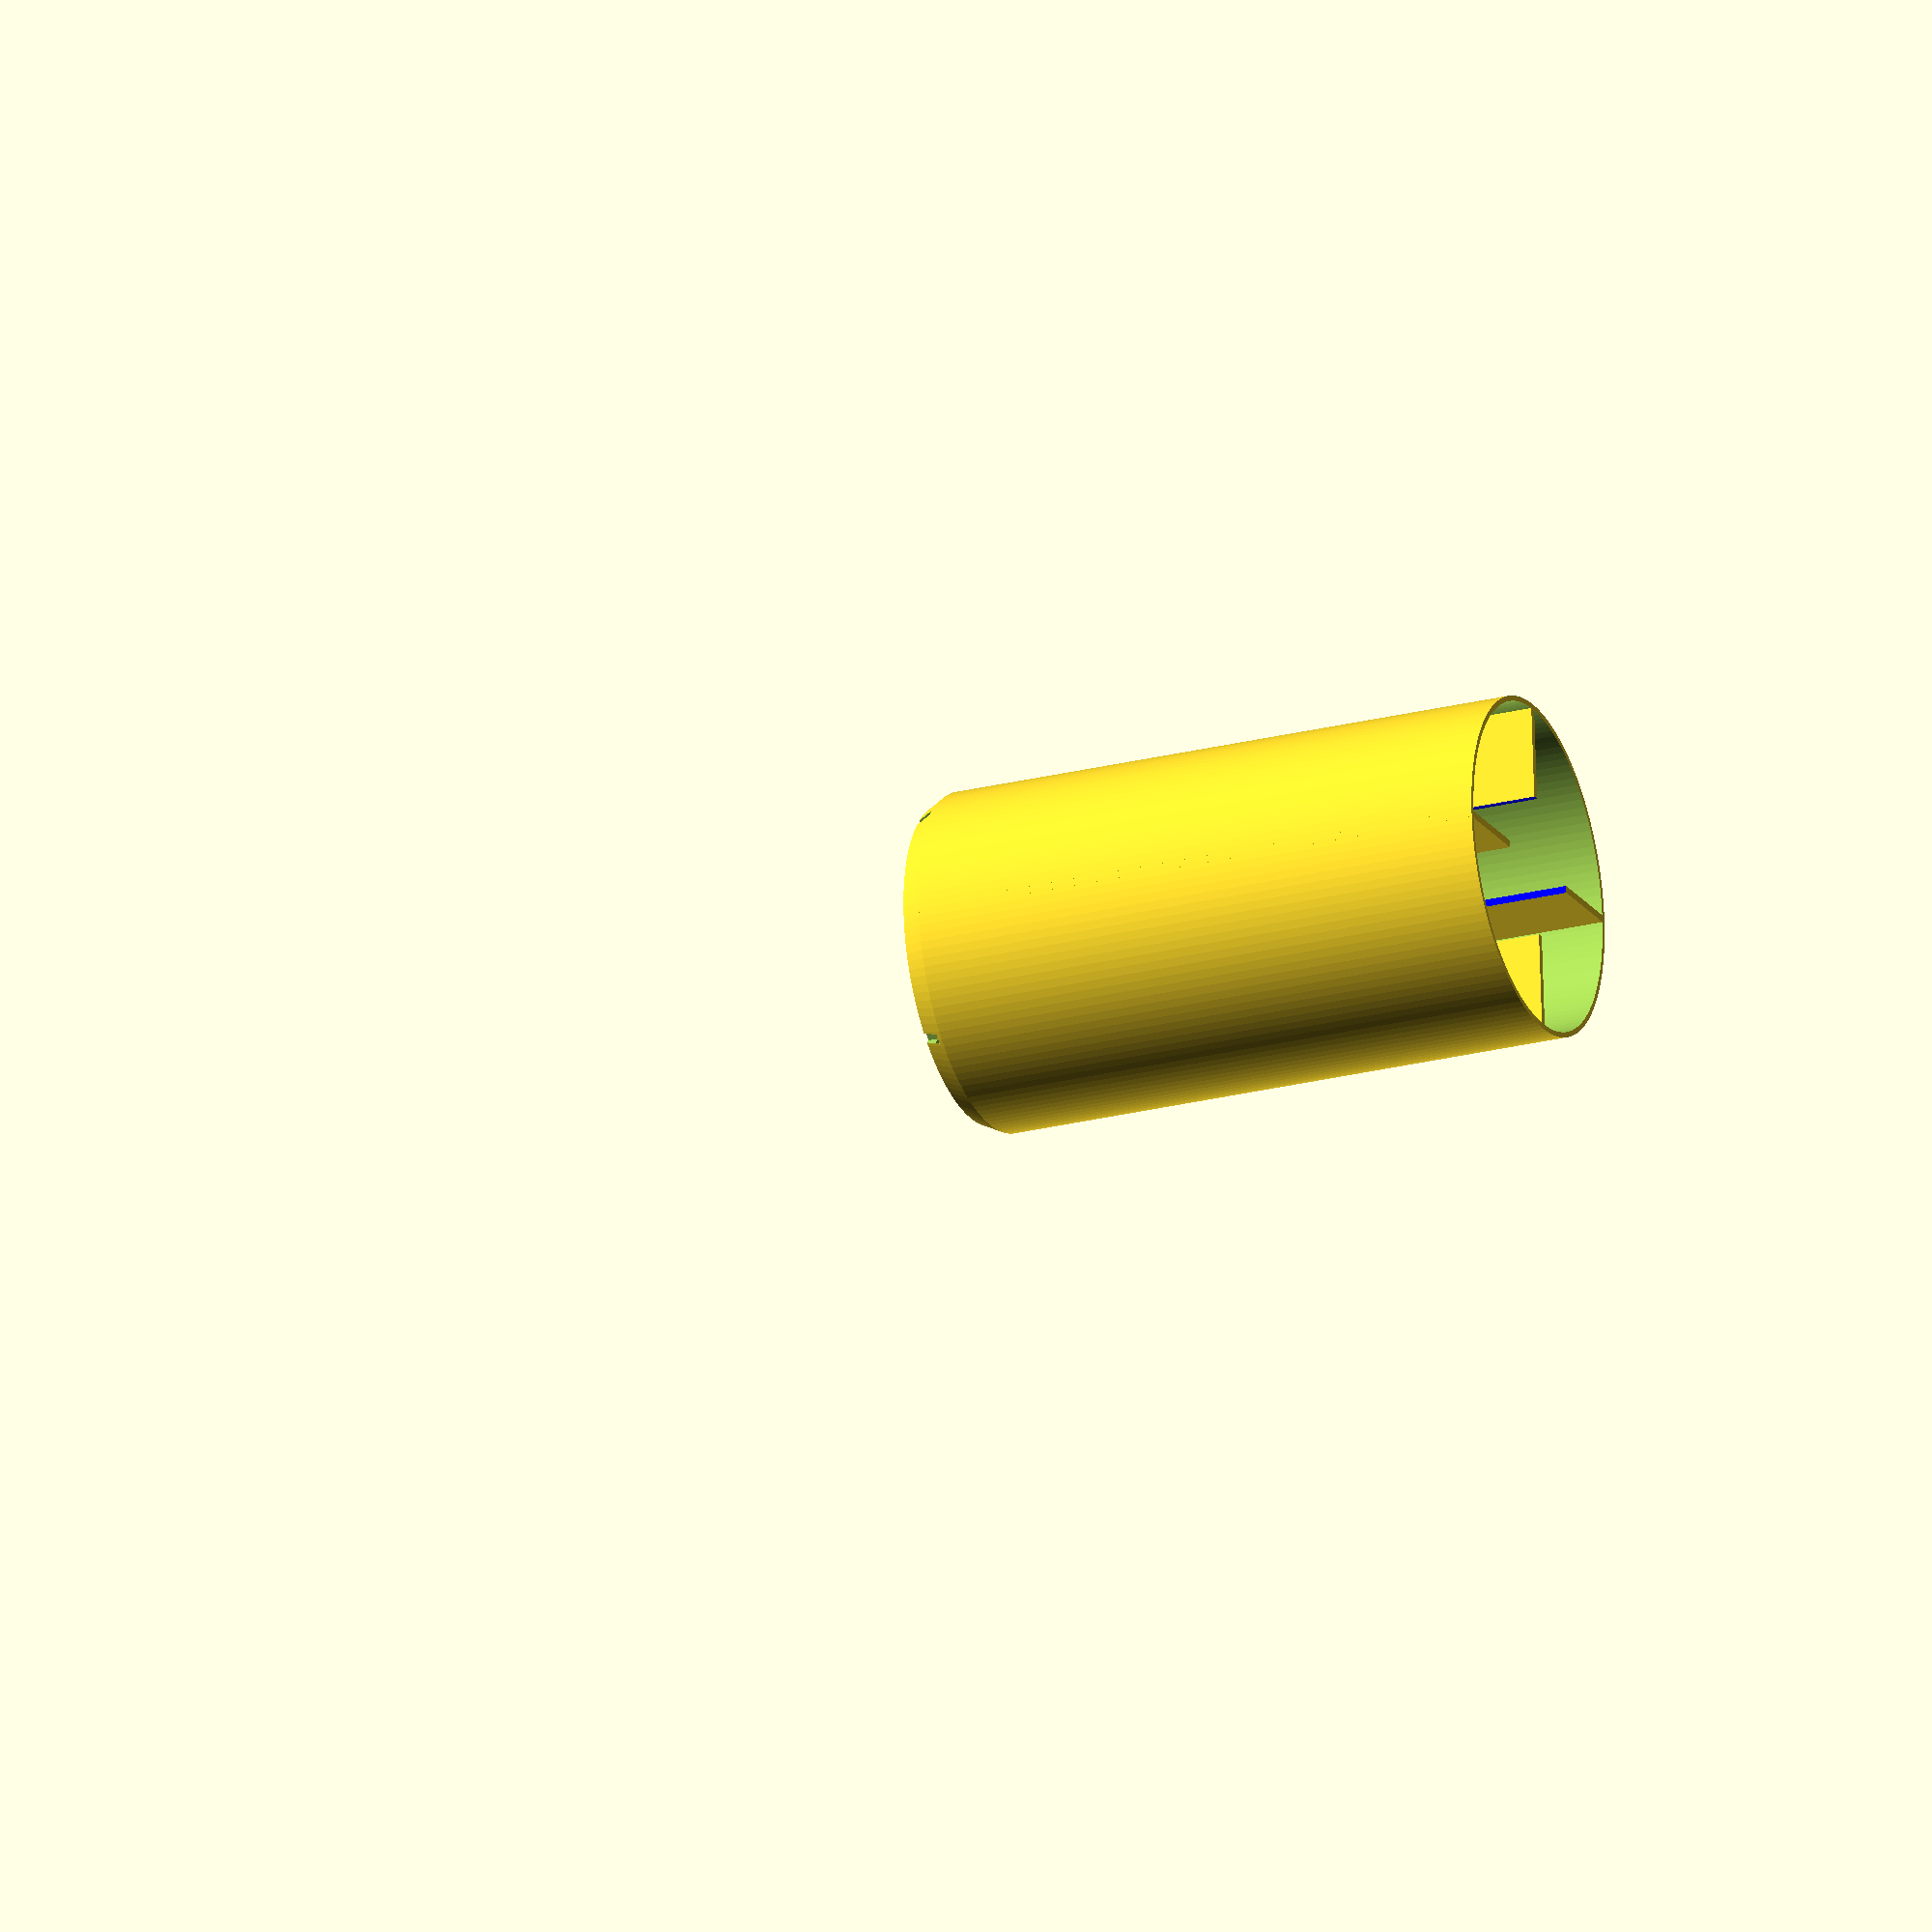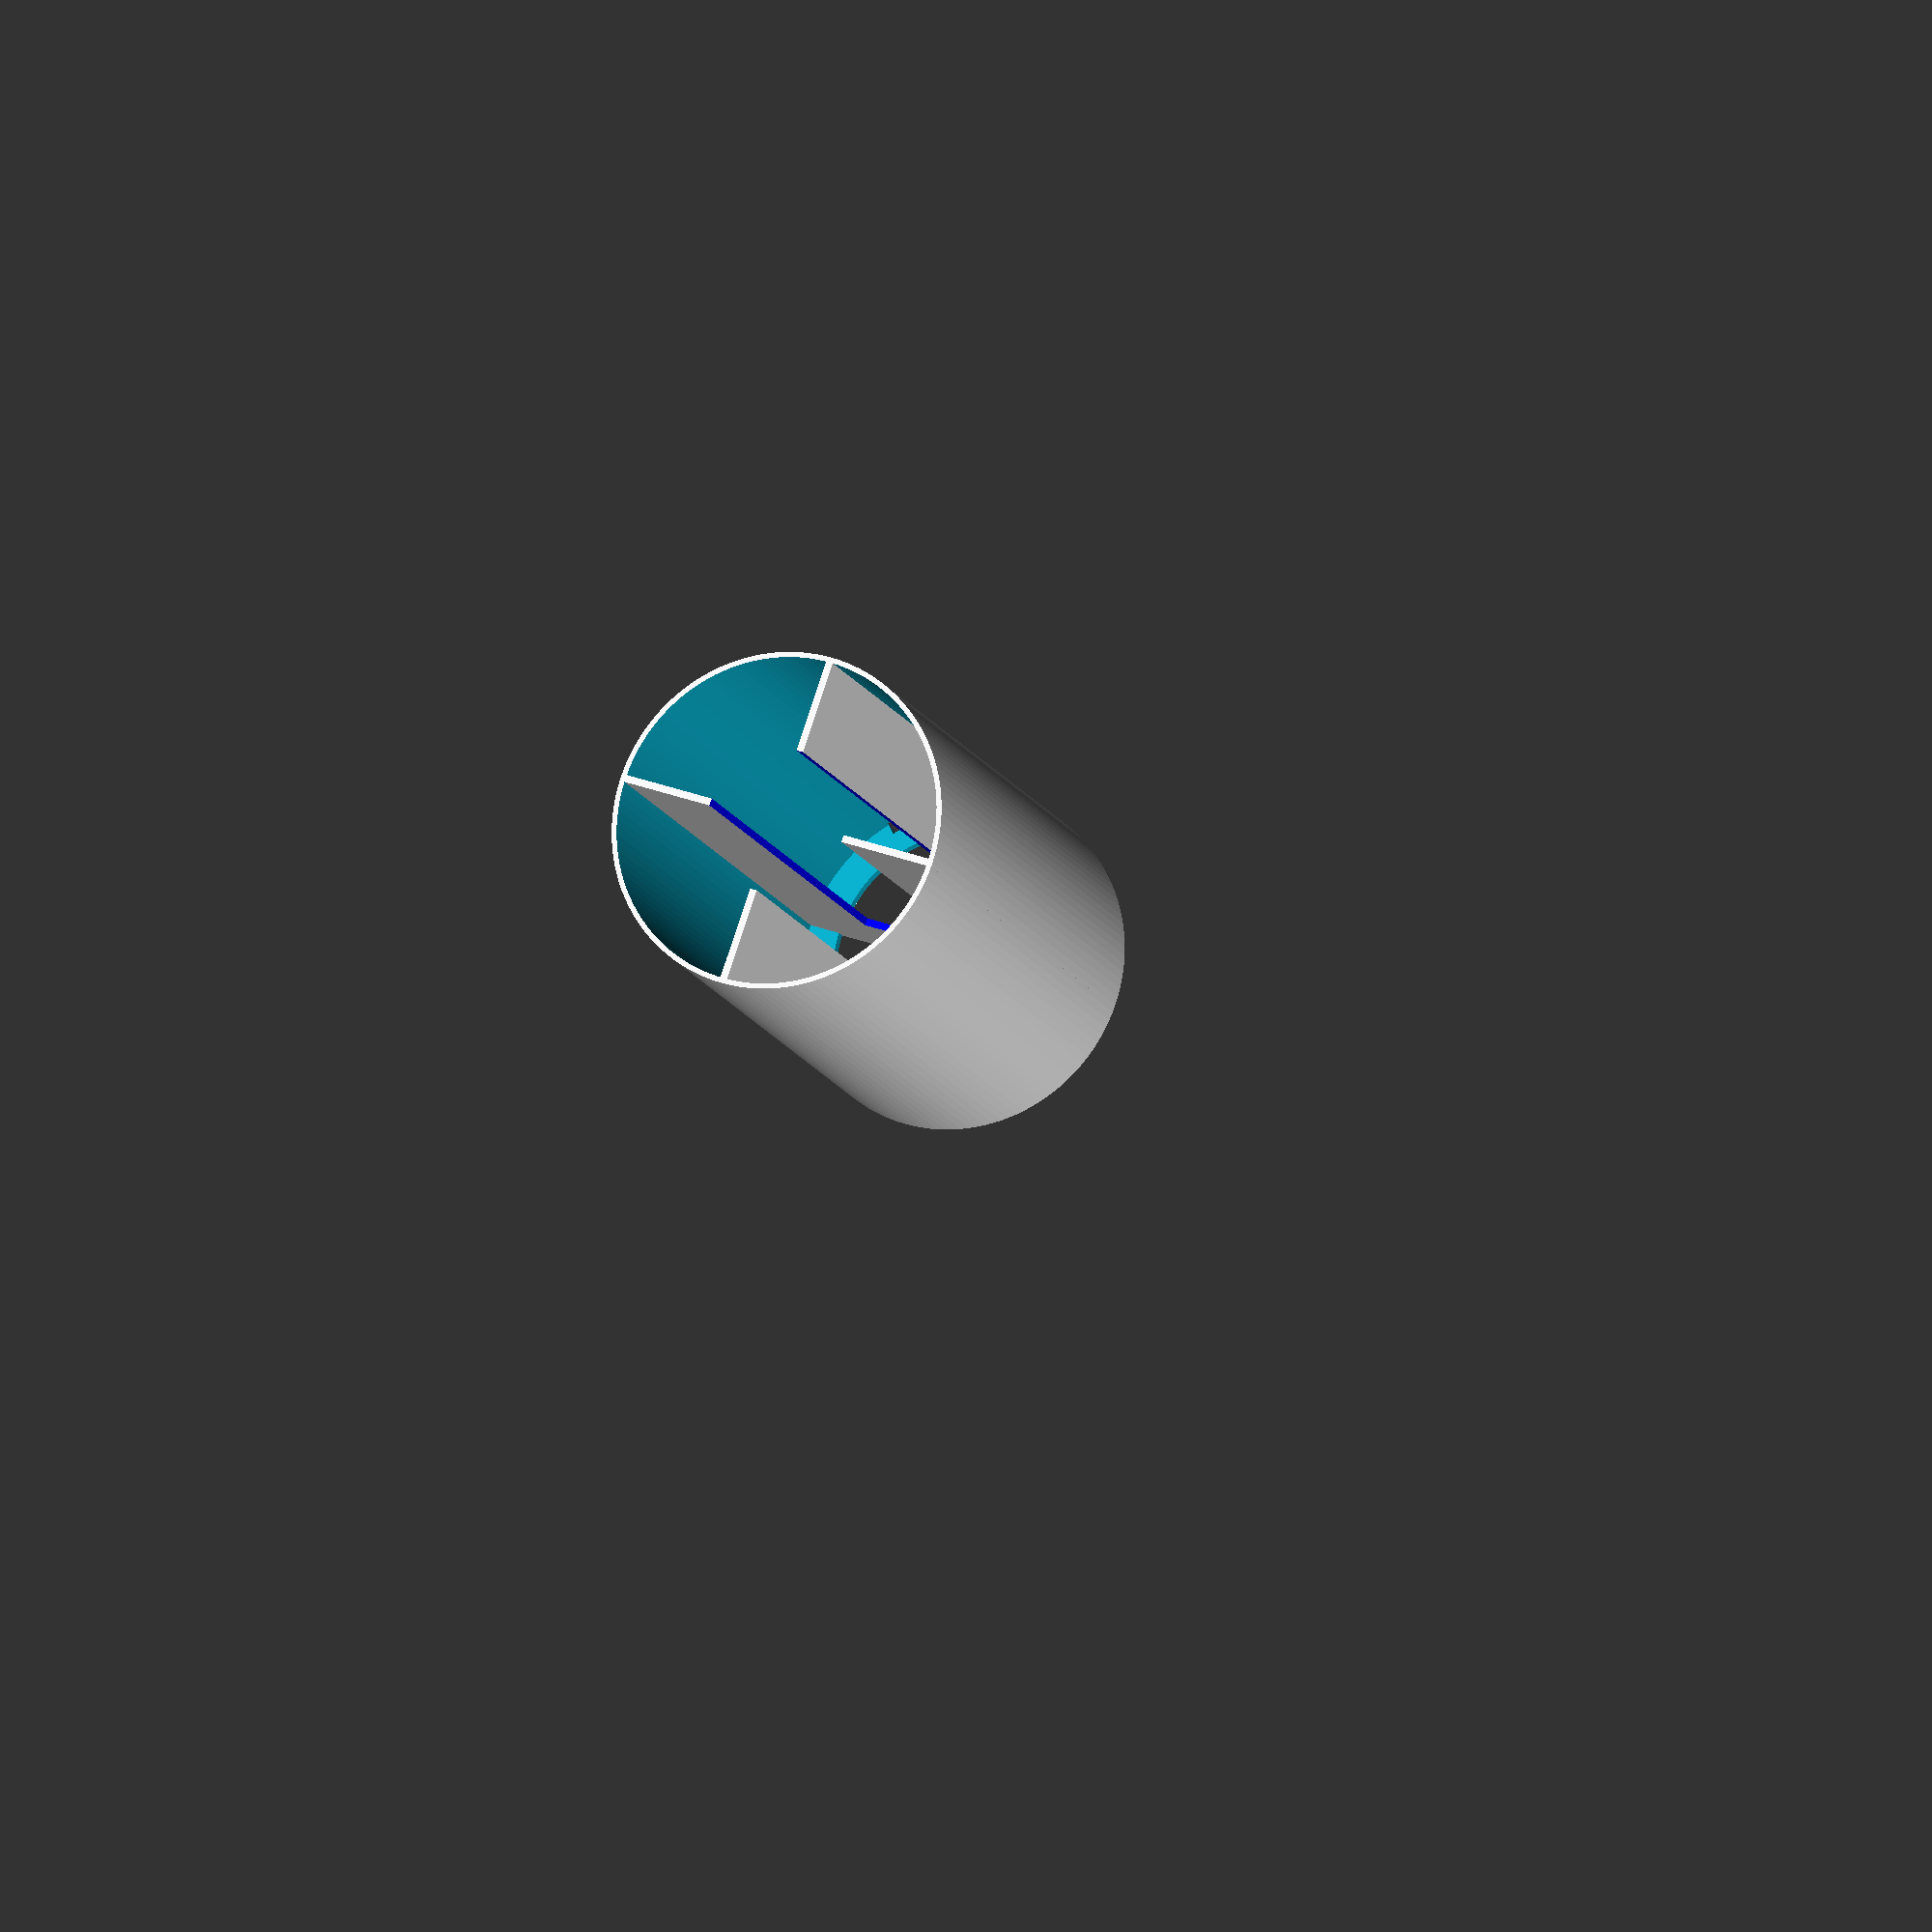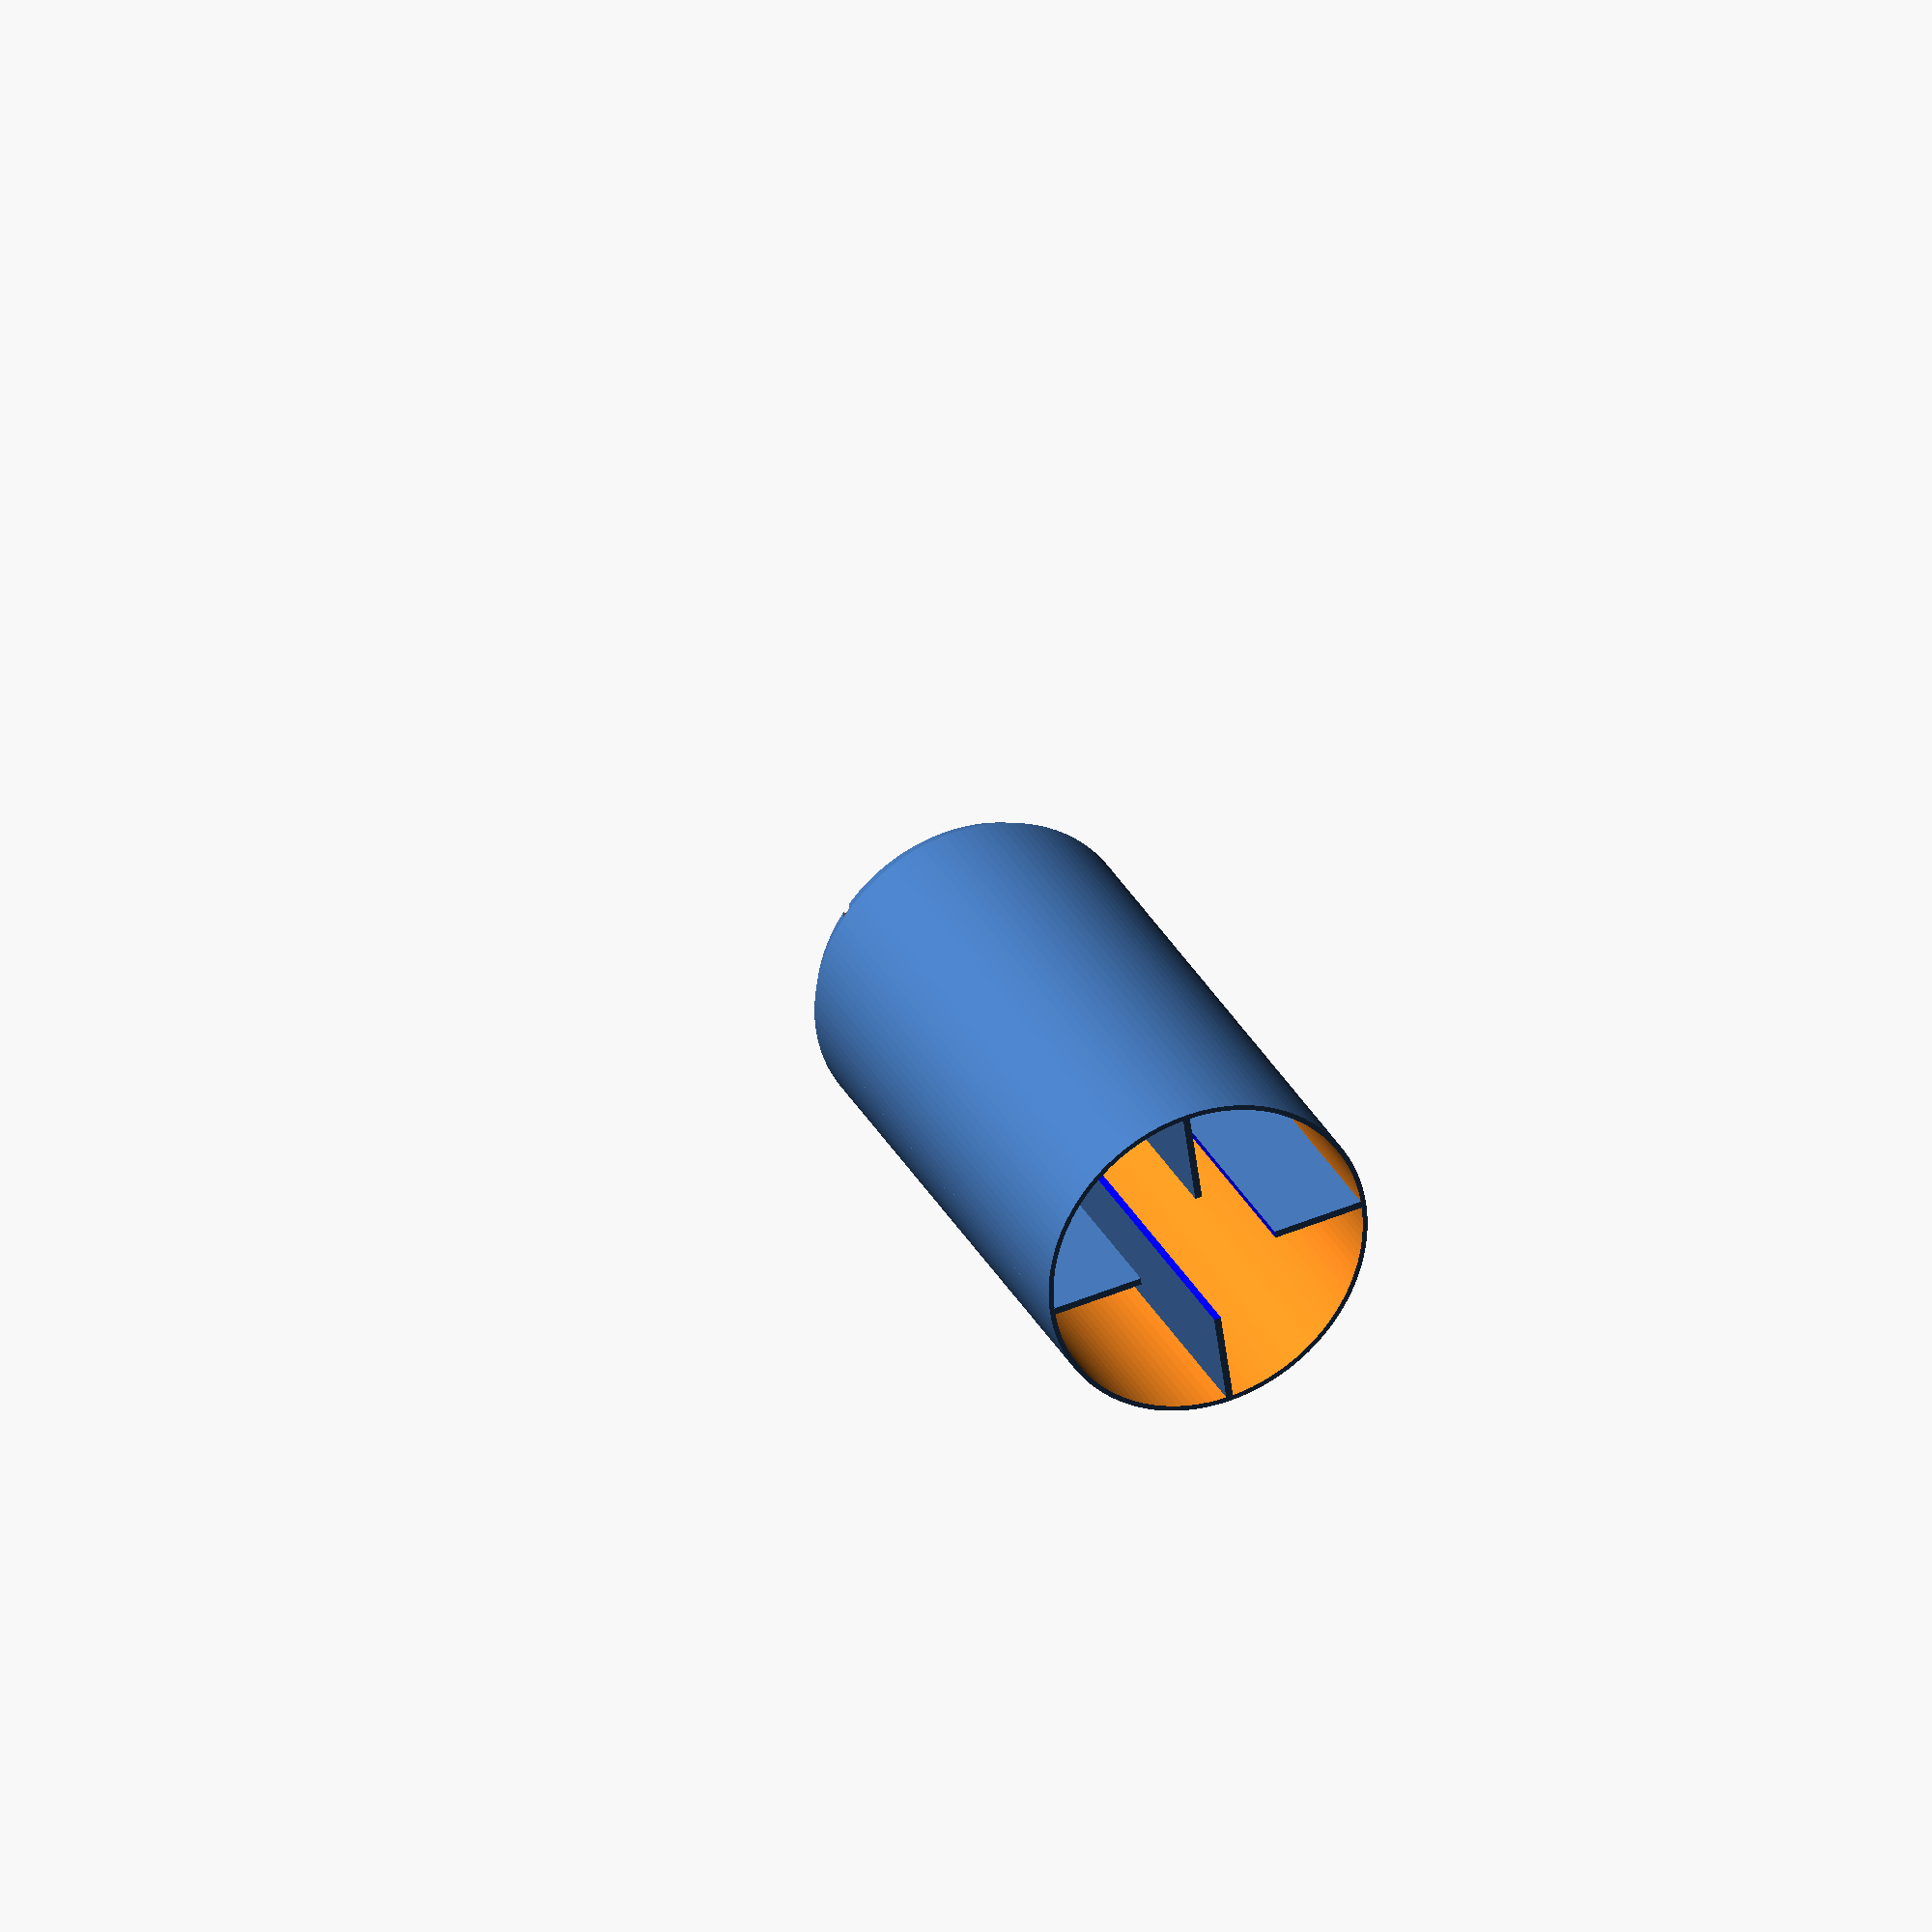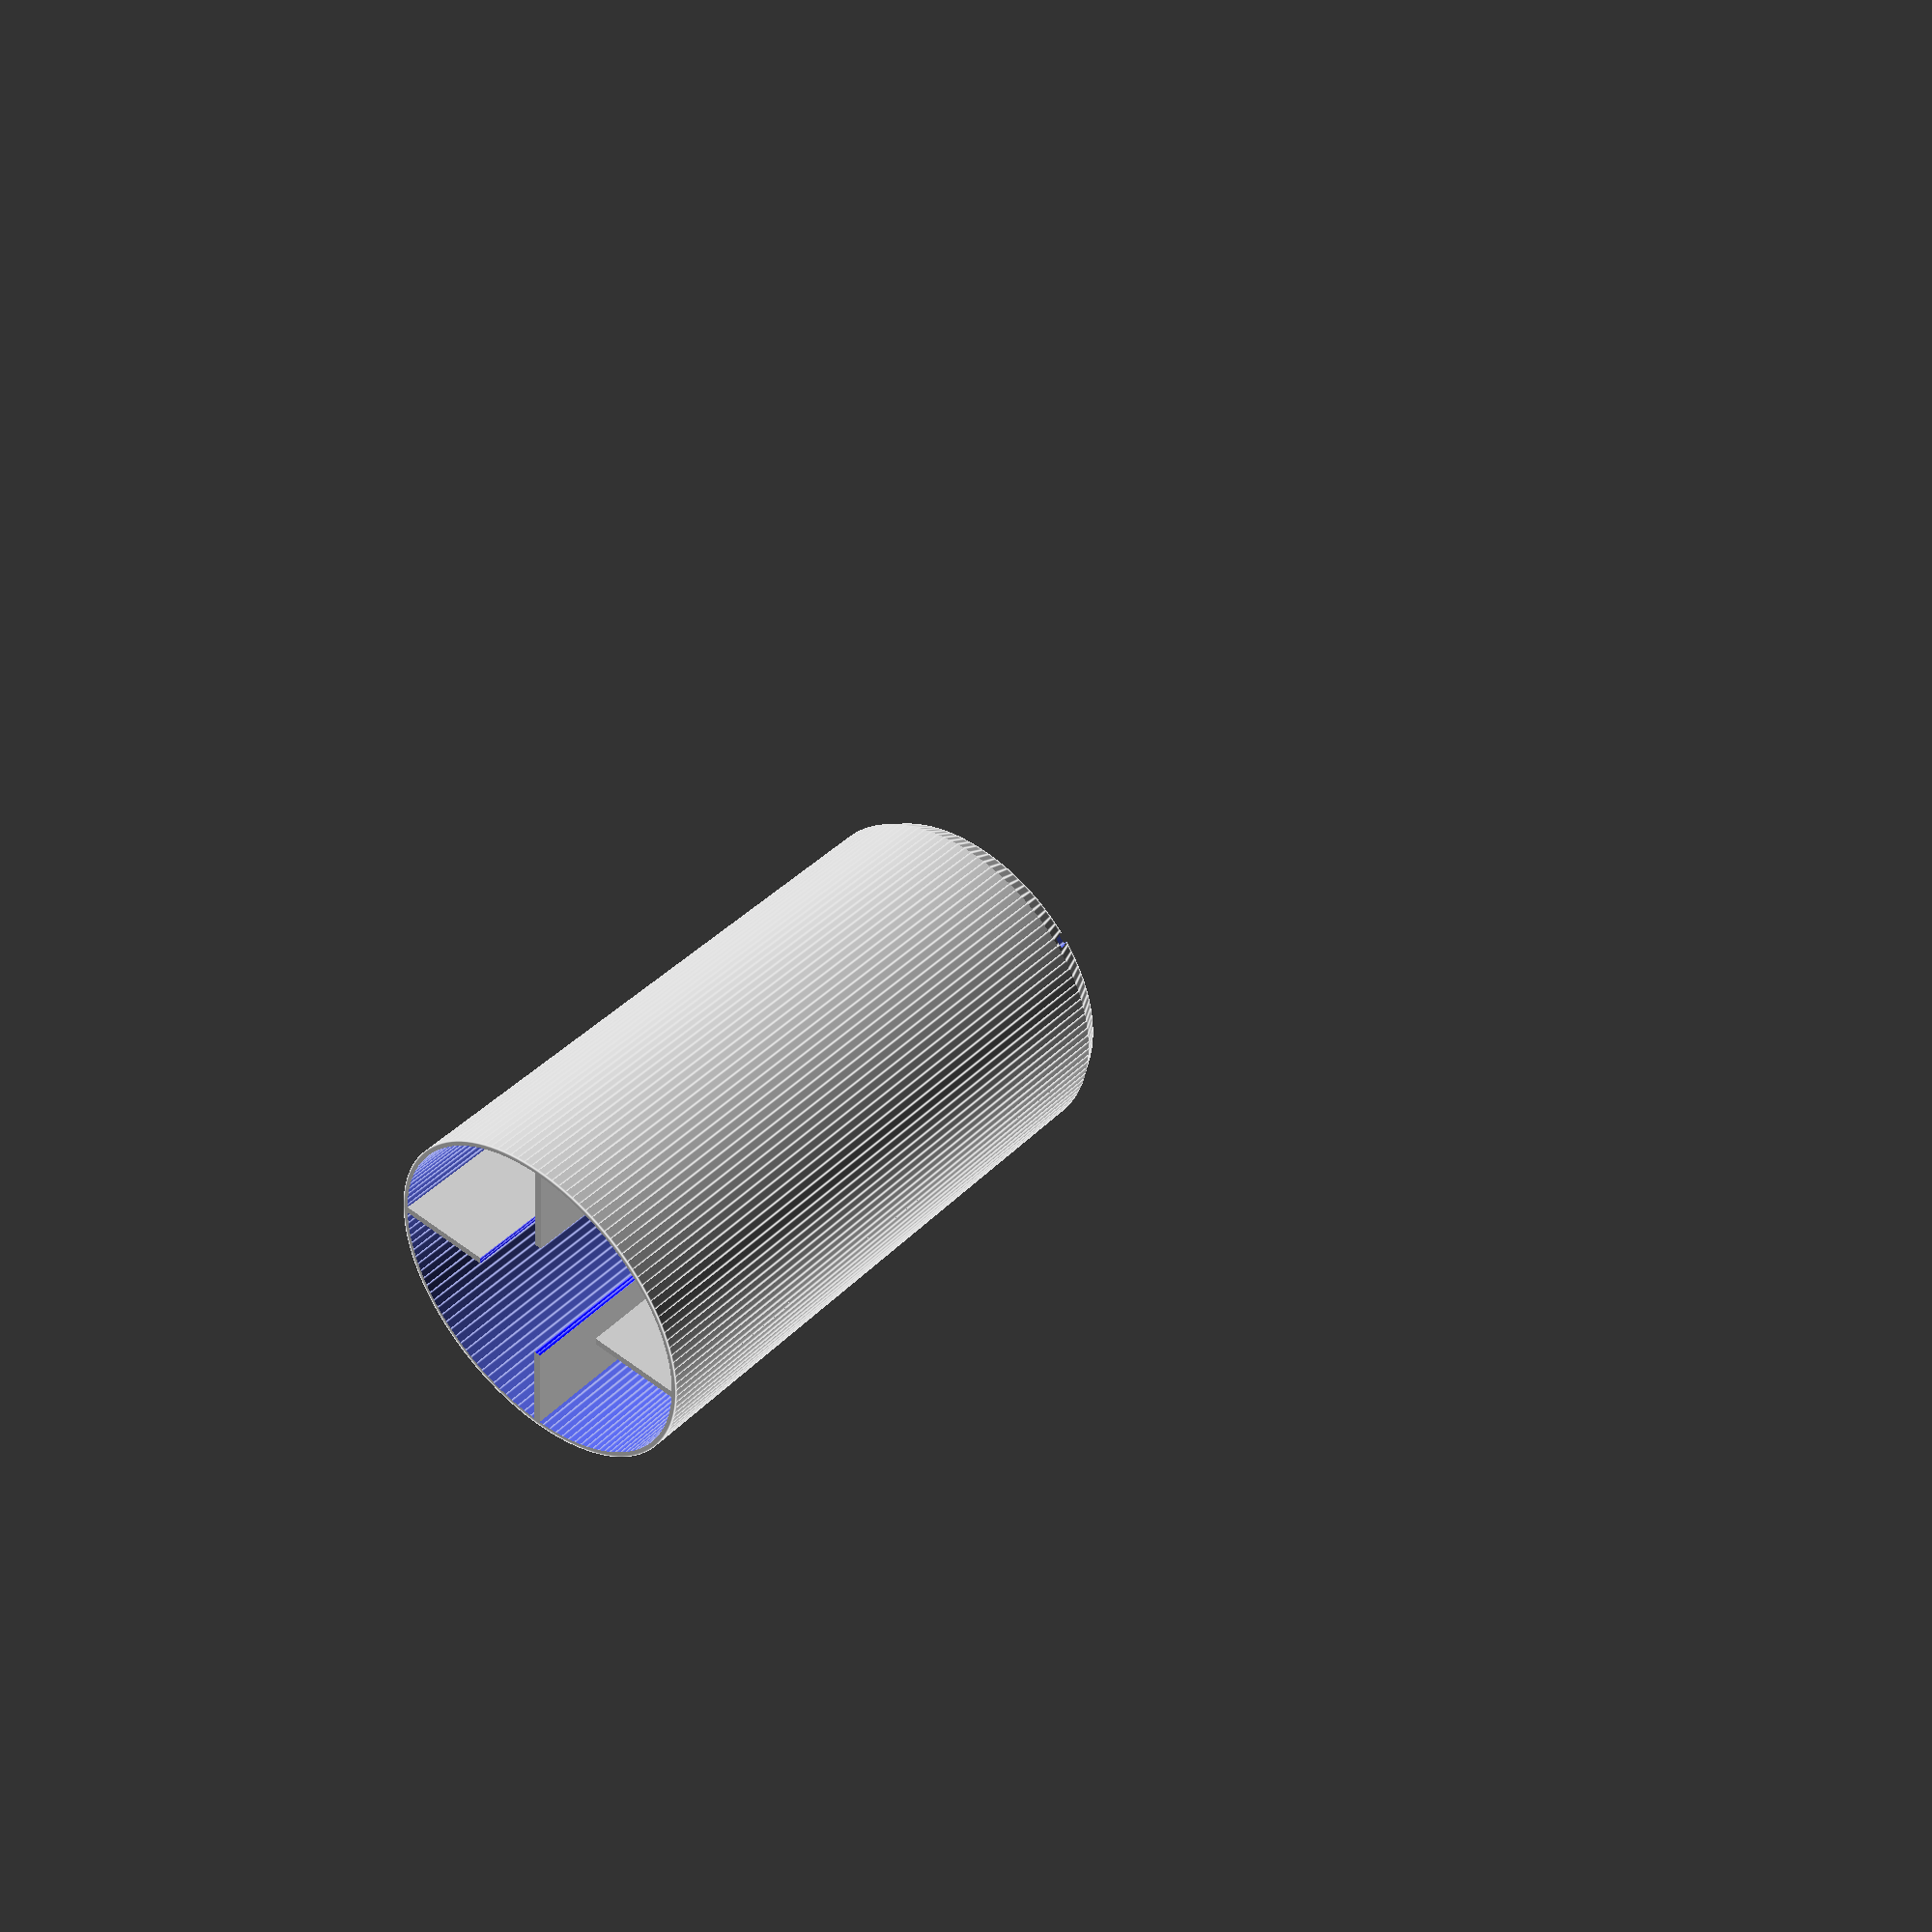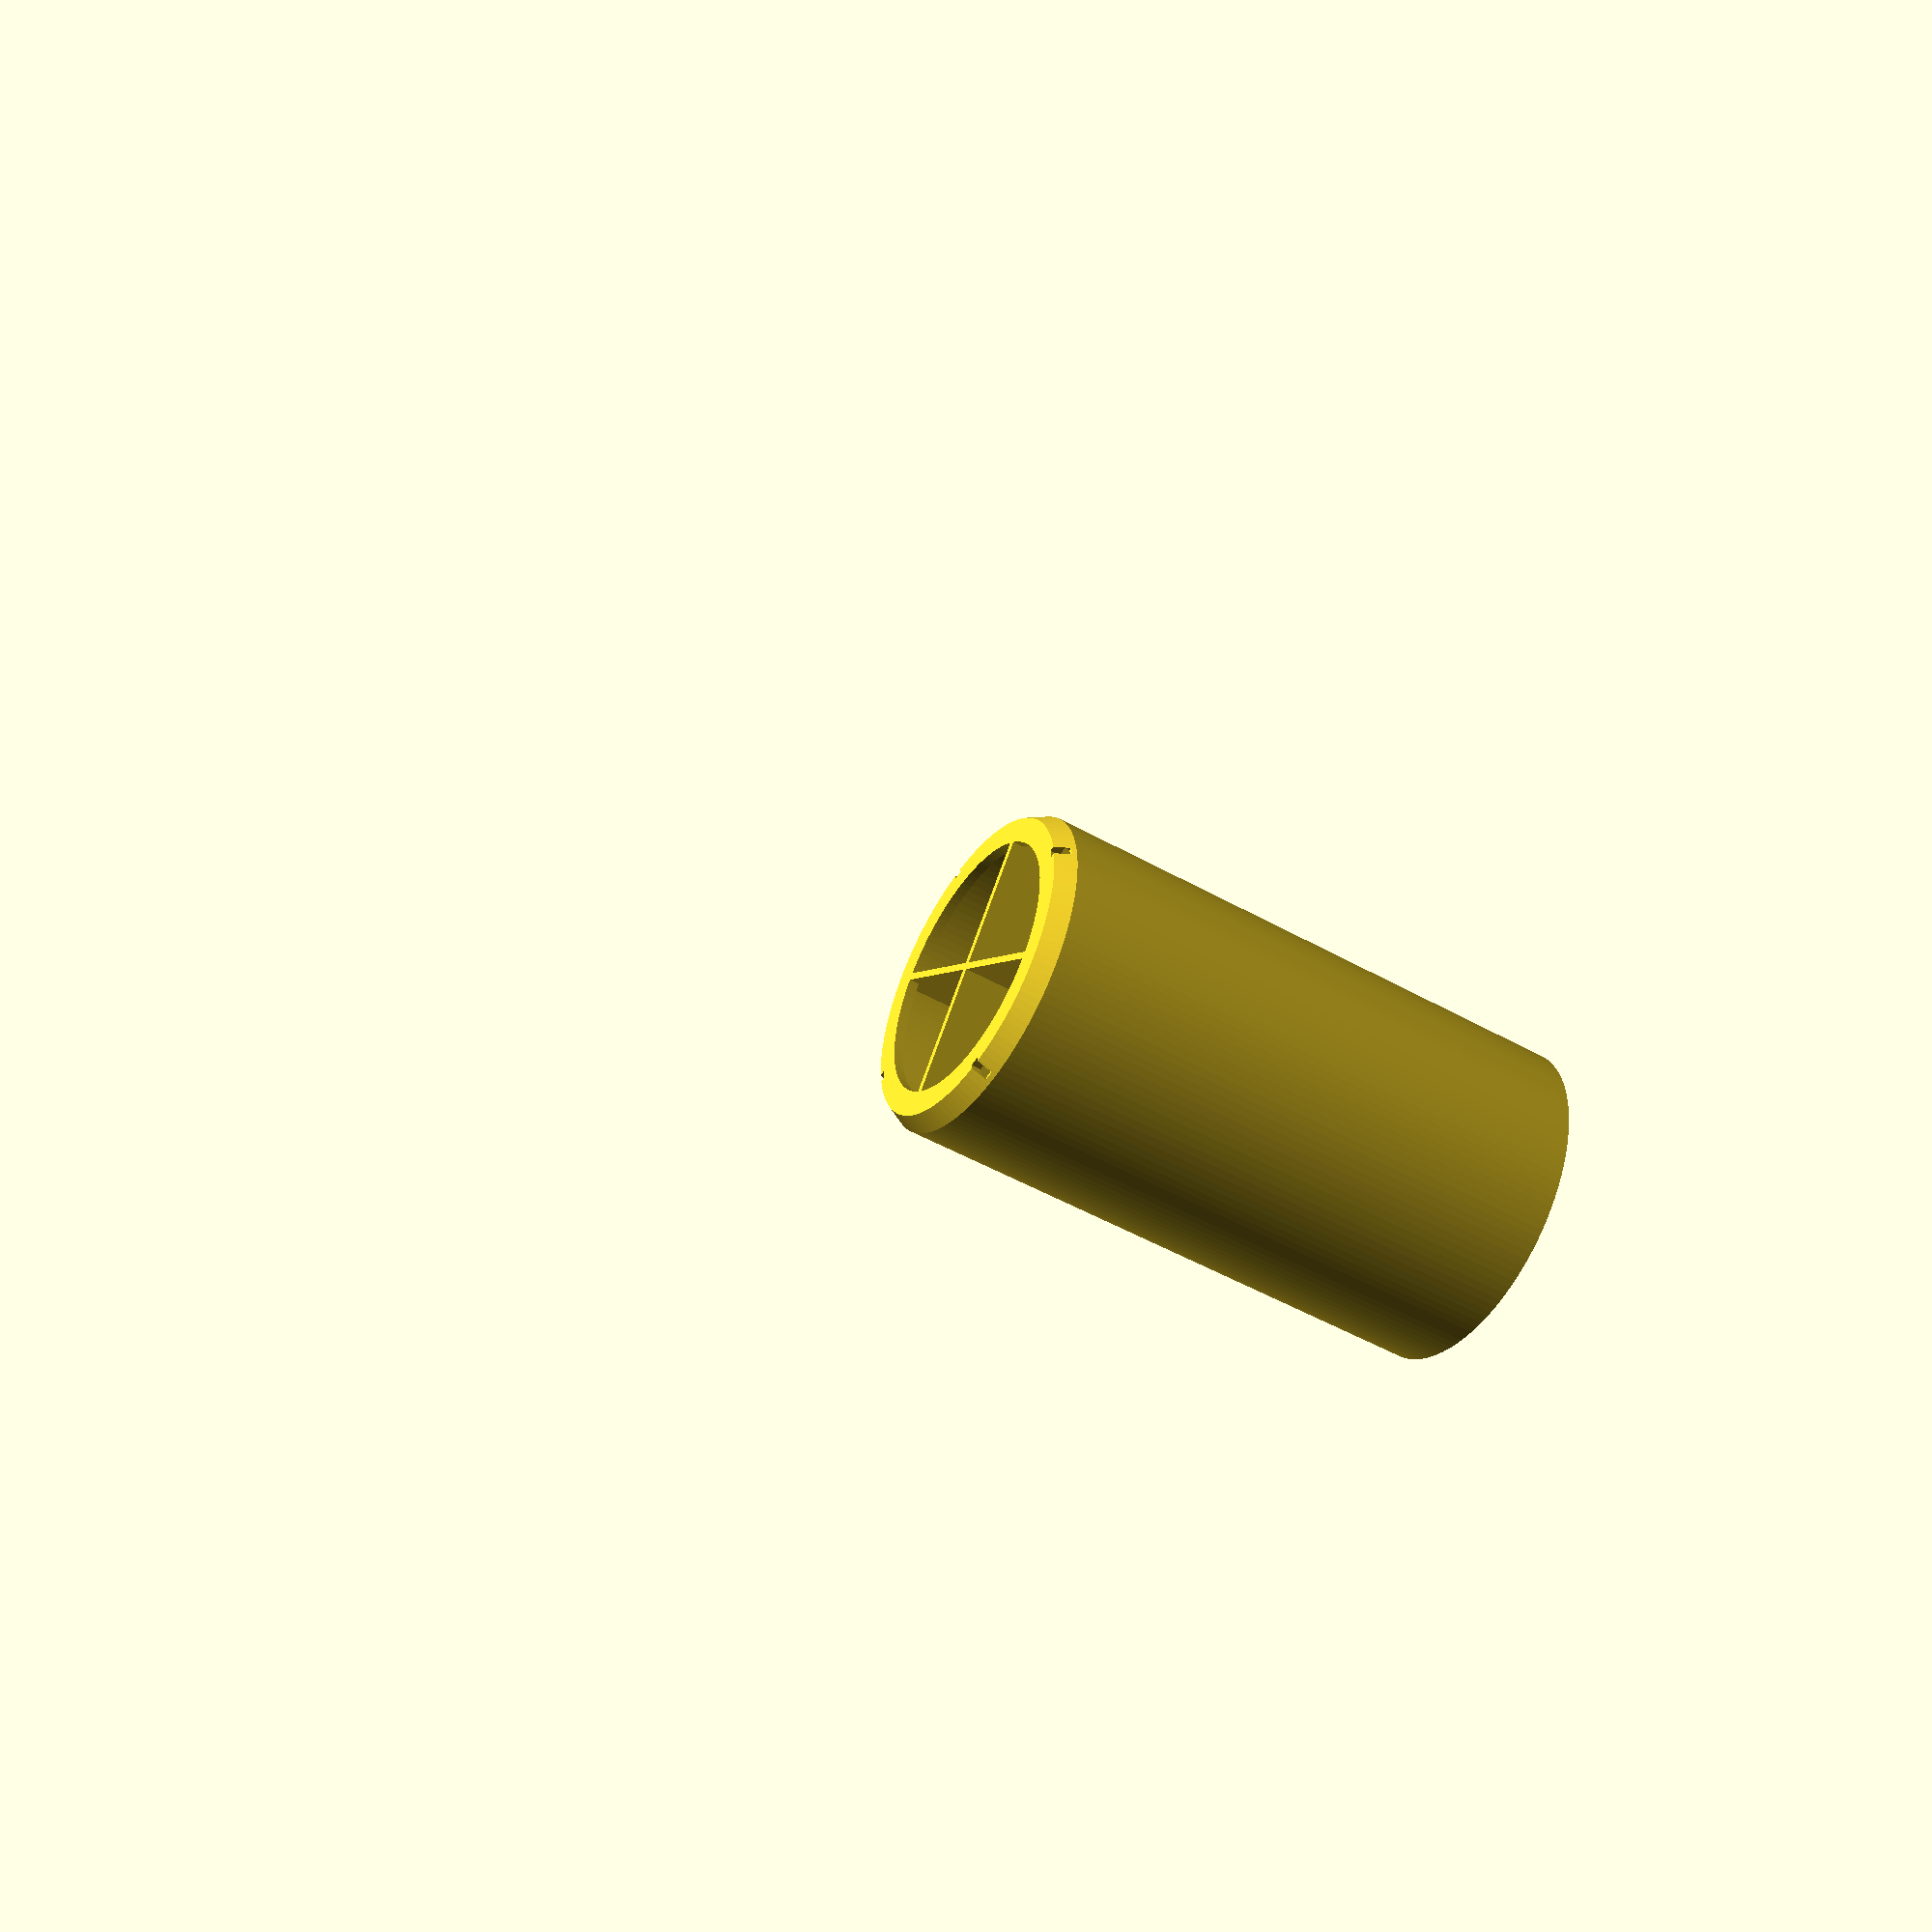
<openscad>
$fn=128;
d_aa = 14;
h_aa = 50;
d_d = 33;
h_d = 61;
z=[0,0,1];

module AA() {
    color("blue")
    cylinder(h=h_aa-1, d=d_aa);
    cylinder(h=h_aa, d=4);
}
intersection(){
    union() {
        difference() {
            cylinder(h=h_d-2, d = d_d);
            translate(z) cylinder(h=h_d, d=d_d-1);
            for(r=[0:90:360])
                rotate(r*z)
                    translate([0,d_d/2]) 
                        cube([1,3,3],center=true);
            
            cylinder(h=h_d-2, d = d_d-7, center=true);
        }
        difference(){
            intersection() {
                cylinder(h=h_d-2, d = d_d);
                rotate(45*z)
                {
                    cube([0.7,d_d,h_d*2],center=true);
                    cube([d_d,0.7,h_d*2],center=true);
                }
            }
            translate(z*(h_d-h_aa-0.5)) AA();
        }
    }
    cylinder(h=h_d, d1=d_d-2, d2=d_d+h_d);

}
//translate(z*(h_d-h_aa)) AA();

</openscad>
<views>
elev=24.7 azim=220.3 roll=292.6 proj=o view=solid
elev=194.3 azim=244.3 roll=162.2 proj=o view=solid
elev=329.2 azim=217.0 roll=337.0 proj=o view=wireframe
elev=139.4 azim=49.8 roll=140.2 proj=p view=edges
elev=49.1 azim=95.6 roll=237.8 proj=p view=solid
</views>
